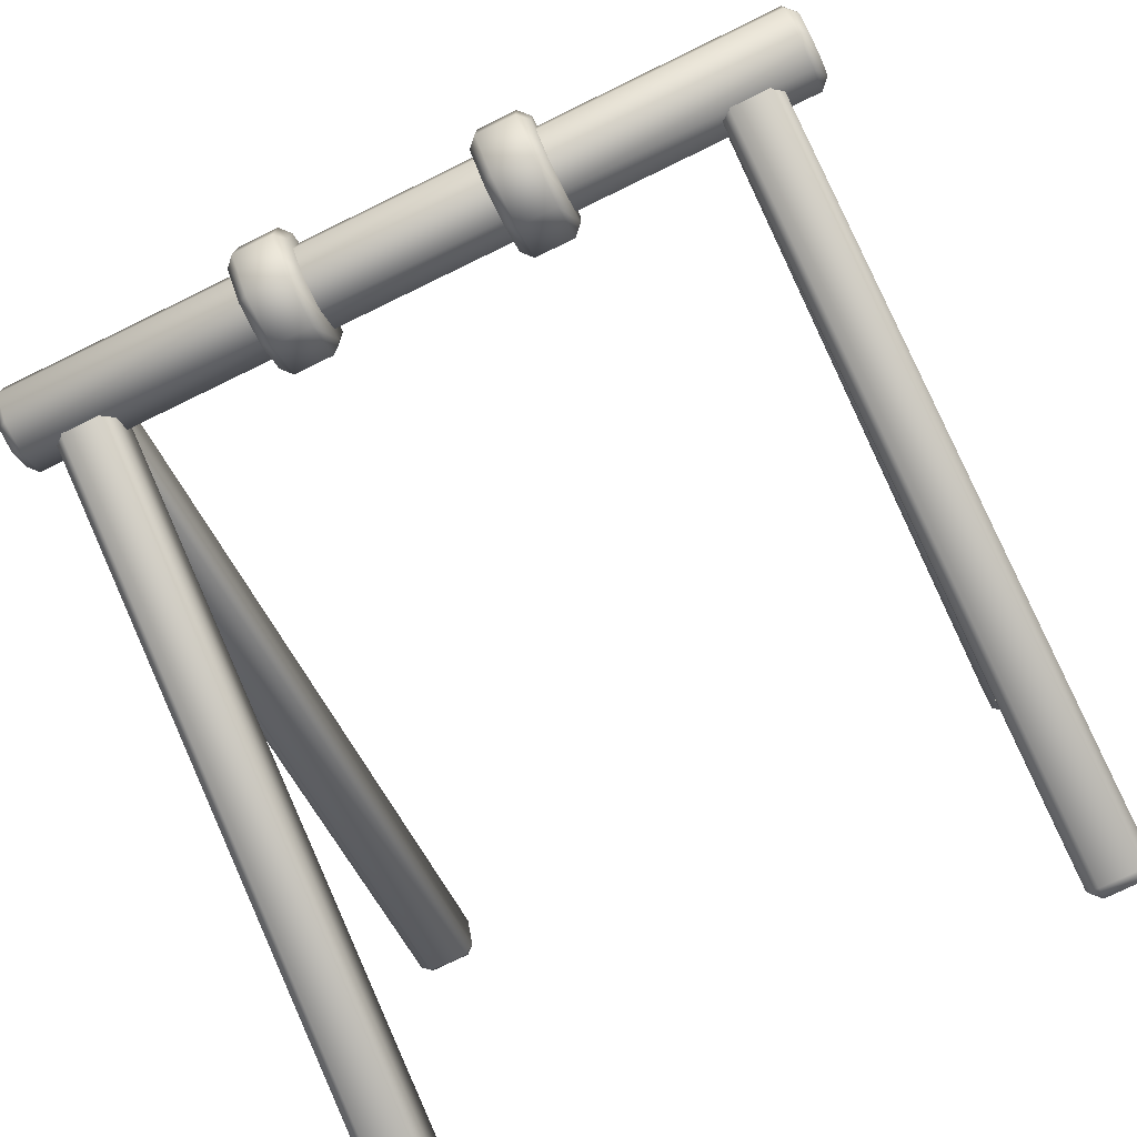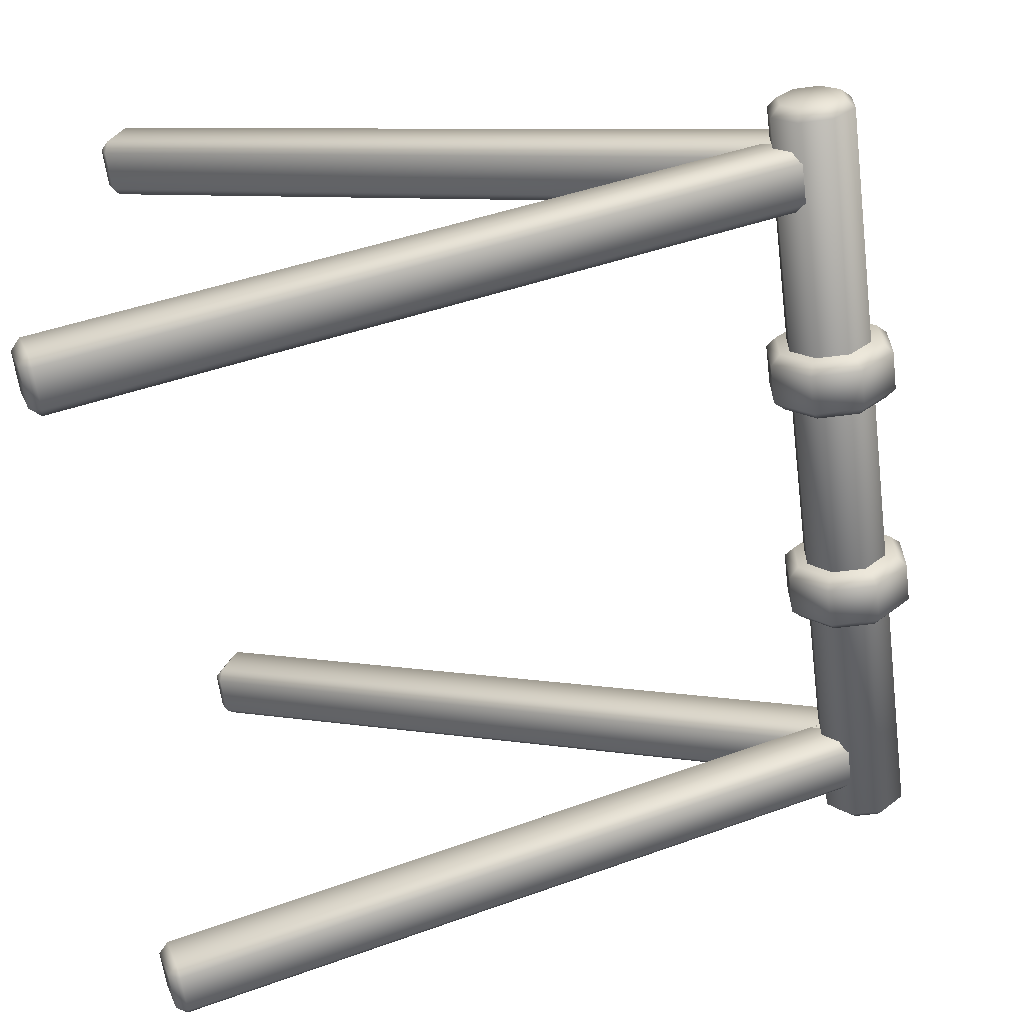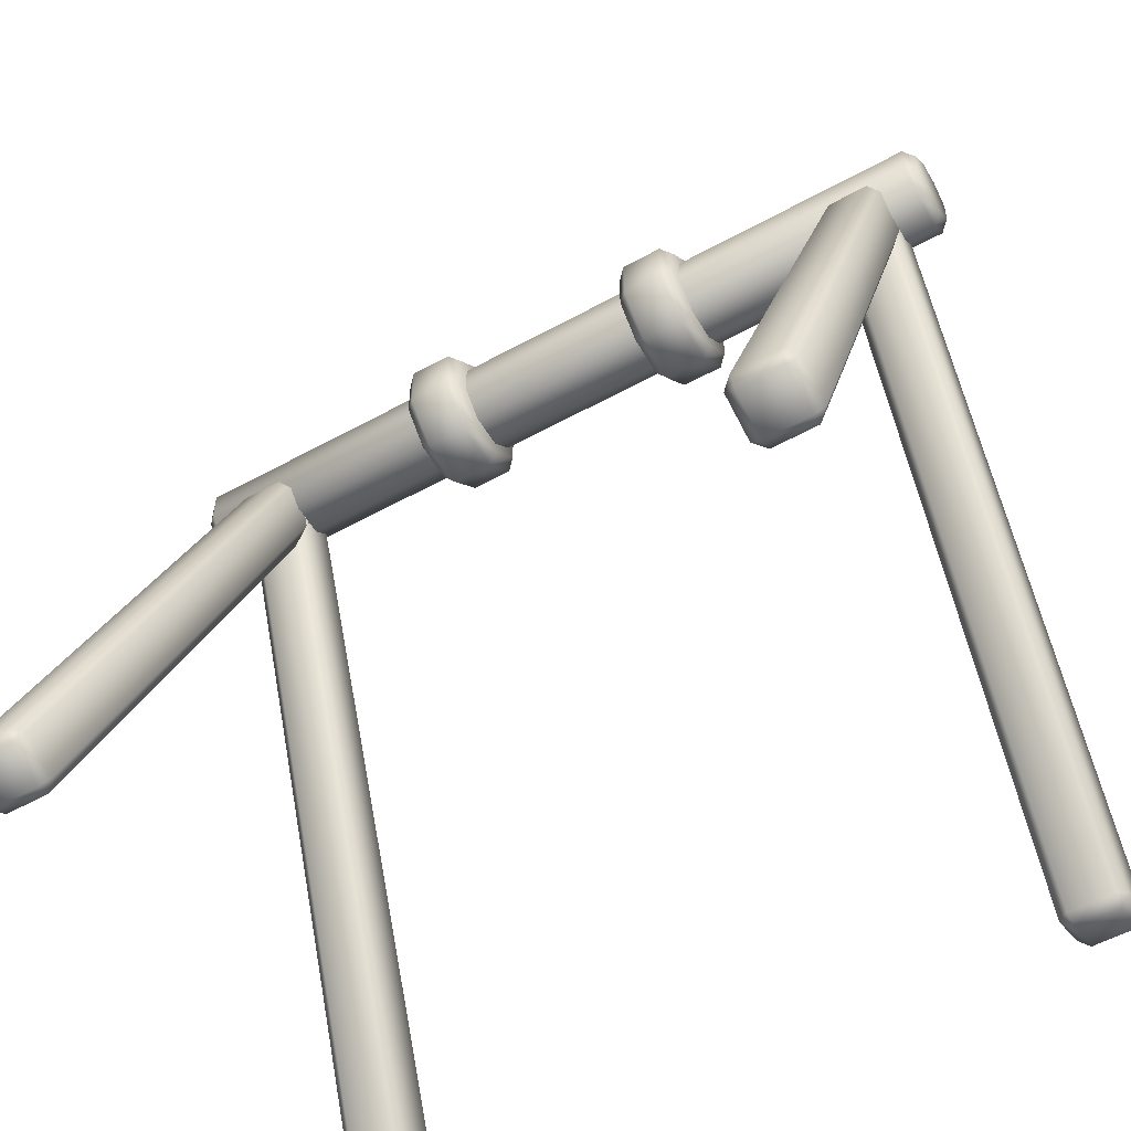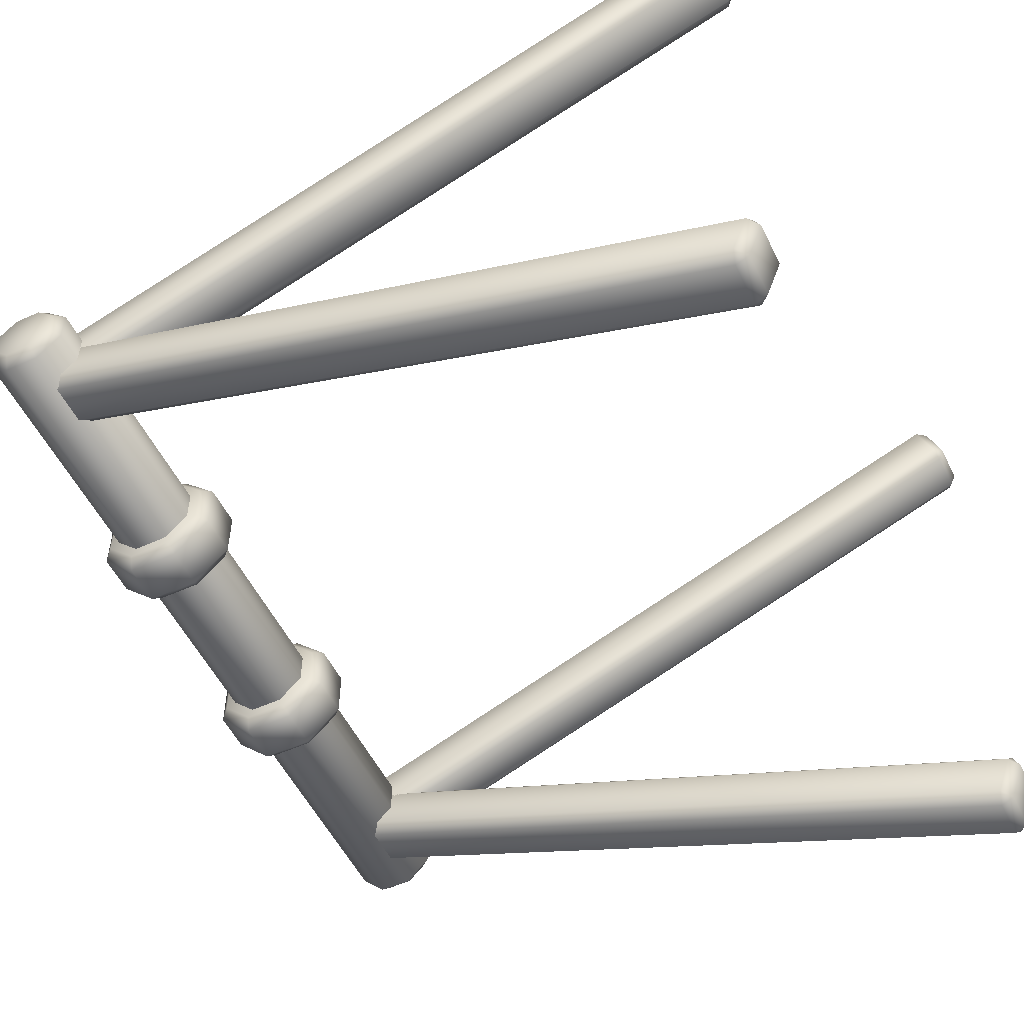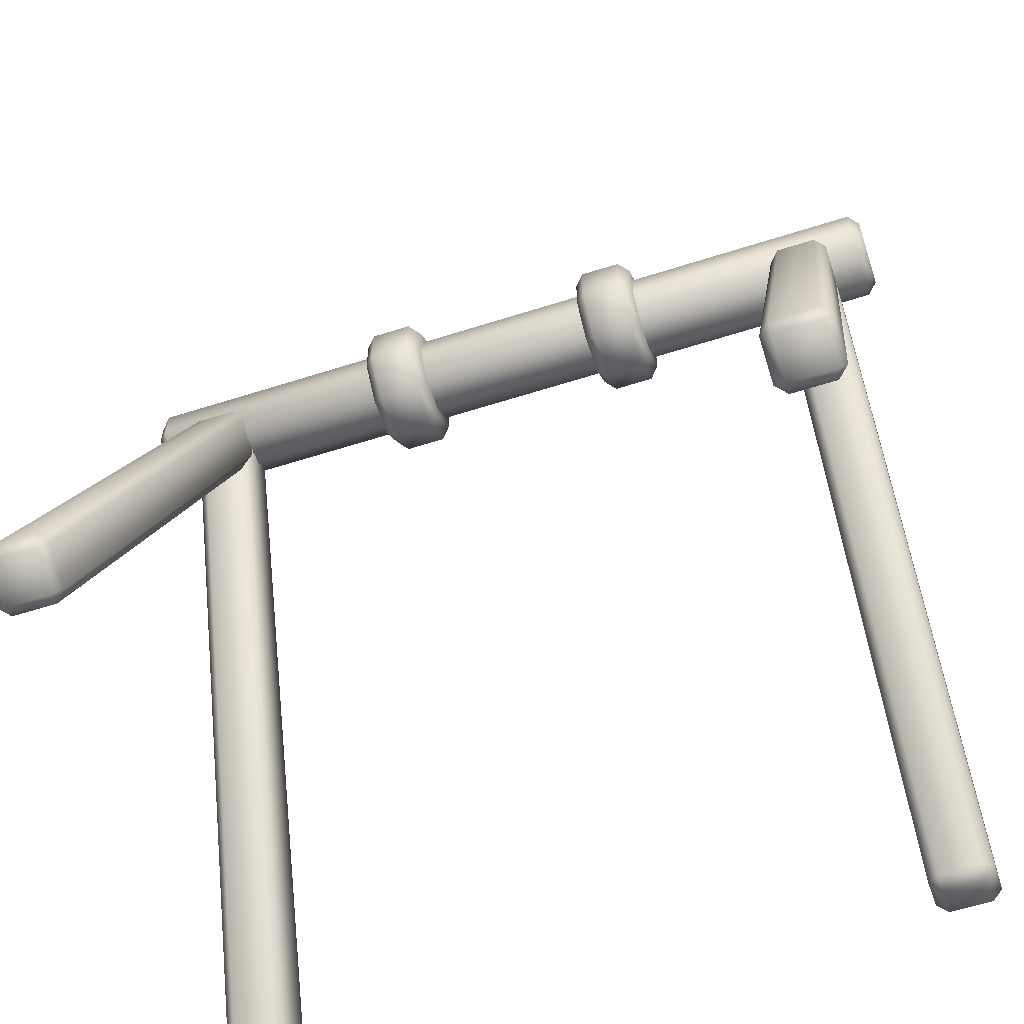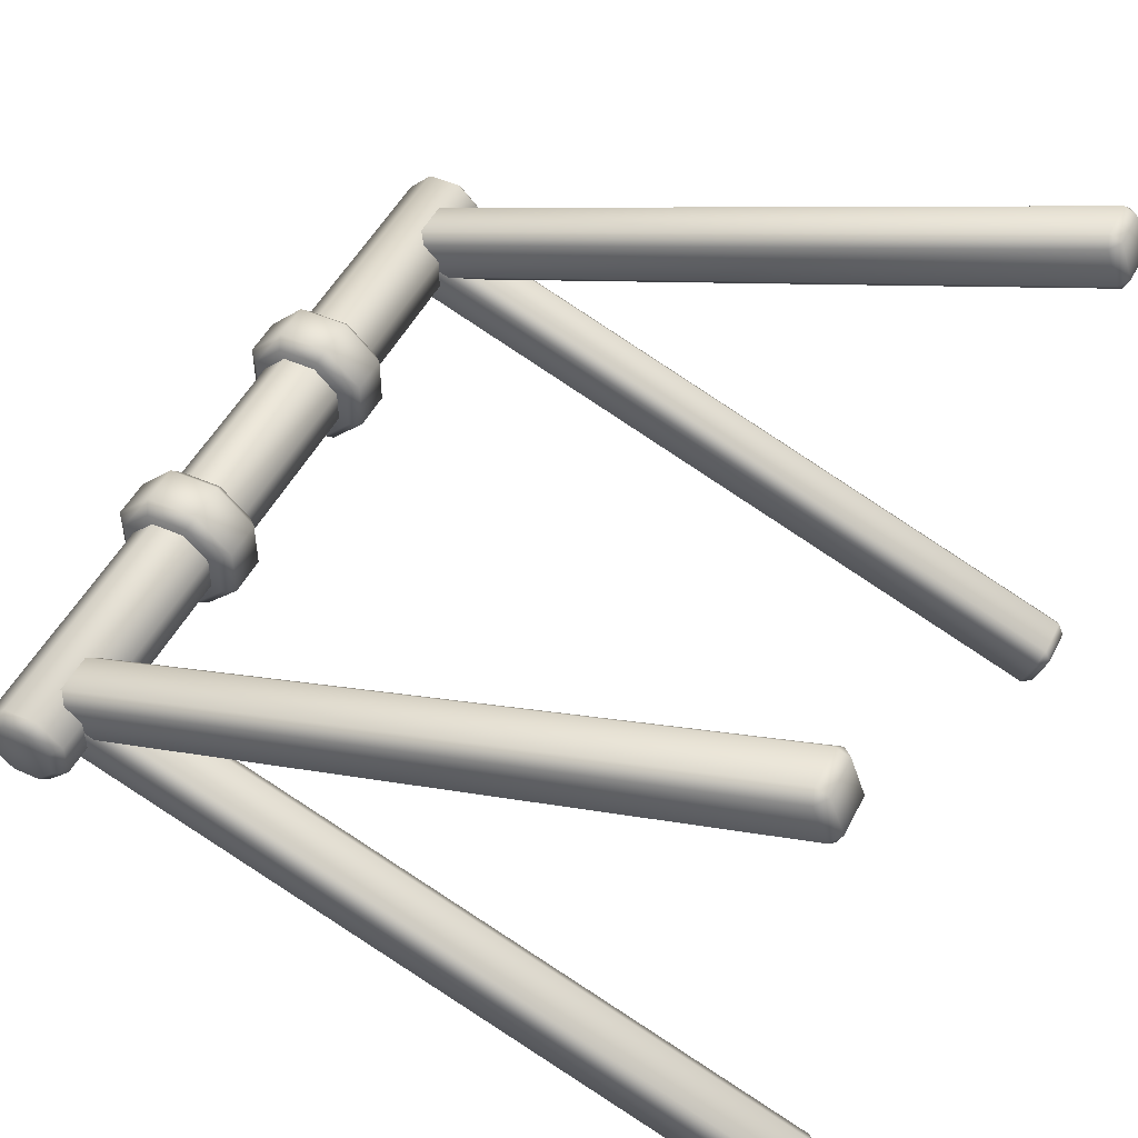
<metadata>
{"format":"obj","ext":"obj","renderer":"f3d","projection":"perspective","resolution":1024,"background":"white","views":[{"elev":-75.7,"azim":-154.1,"up":"+Z"},{"elev":-62.3,"azim":97.4,"up":"+Z"},{"elev":-54.9,"azim":30.2,"up":"+Y"},{"elev":-53.4,"azim":-64.3,"up":"+Z"},{"elev":-59.6,"azim":-161.8,"up":"+Y"},{"elev":48.8,"azim":-63.9,"up":"+Z"}]}
</metadata>
<code>
o swing_B_small
v -2 3.607 0
v -1.95 3.525 -0.2
v 2 3.607 0
v 1.95 3.525 -0.2
v -1.95 3.407 -0.08284
v 1.95 3.407 -0.08284
v -1.95 3.407 0.08284
v 1.95 3.407 0.08284
v -1.95 3.525 0.2
v 1.95 3.525 0.2
v -1.95 3.69 0.2
v 1.95 3.69 0.2
v -1.95 3.807 0.08284
v 1.95 3.807 0.08284
v -1.95 3.807 -0.08284
v 1.95 3.807 -0.08284
v -1.95 3.69 -0.2
v 1.95 3.69 -0.2
v 2 3.545 -0.15
v 2 3.457 -0.06213
v 2 3.457 0.06213
v 2 3.545 0.15
v 2 3.67 0.15
v 2 3.757 0.06213
v 2 3.757 -0.06213
v 2 3.67 -0.15
v -2 3.457 -0.06213
v -2 3.545 -0.15
v -2 3.457 0.06213
v -2 3.545 0.15
v -2 3.67 0.15
v -2 3.757 0.06213
v -2 3.757 -0.06213
v -2 3.67 -0.15
v -1.75 0.0342 1.503
v -1.75 0.09814 1.532
v -1.8 0.08104 1.485
v -1.75 3.663 0.1494
v -1.8 3.646 0.1024
v -1.75 -0.0342 1.315
v -1.8 0.01263 1.298
v -1.75 -0.00447 1.251
v -1.75 3.561 -0.1325
v -1.8 3.578 -0.0855
v -1.55 0.0342 1.503
v -1.5 0.08104 1.485
v -1.55 0.09814 1.532
v -1.55 3.663 0.1494
v -1.5 3.646 0.1024
v -1.55 -0.0342 1.315
v -1.55 -0.00447 1.251
v -1.5 0.01263 1.298
v -1.5 3.578 -0.0855
v -1.55 3.561 -0.1325
v 1.55 0.0342 1.503
v 1.55 0.09814 1.532
v 1.5 0.08104 1.485
v 1.55 3.663 0.1494
v 1.5 3.646 0.1024
v 1.55 -0.0342 1.315
v 1.5 0.01263 1.298
v 1.55 -0.00447 1.251
v 1.55 3.561 -0.1325
v 1.5 3.578 -0.0855
v 1.75 0.0342 1.503
v 1.8 0.08104 1.485
v 1.75 0.09814 1.532
v 1.75 3.663 0.1494
v 1.8 3.646 0.1024
v 1.75 -0.0342 1.315
v 1.75 -0.00447 1.251
v 1.8 0.01263 1.298
v 1.8 3.578 -0.0855
v 1.75 3.561 -0.1325
v 1.75 0.0342 -1.503
v 1.75 0.09814 -1.532
v 1.8 0.08104 -1.485
v 1.75 3.663 -0.1494
v 1.8 3.646 -0.1024
v 1.75 -0.0342 -1.315
v 1.8 0.01263 -1.298
v 1.75 -0.00447 -1.251
v 1.75 3.561 0.1325
v 1.8 3.578 0.0855
v 1.55 0.0342 -1.503
v 1.5 0.08104 -1.485
v 1.55 0.09814 -1.532
v 1.55 3.663 -0.1494
v 1.5 3.646 -0.1024
v 1.55 -0.0342 -1.315
v 1.55 -0.00447 -1.251
v 1.5 0.01263 -1.298
v 1.5 3.578 0.0855
v 1.55 3.561 0.1325
v -1.55 0.0342 -1.503
v -1.55 0.09814 -1.532
v -1.5 0.08104 -1.485
v -1.55 3.663 -0.1494
v -1.5 3.646 -0.1024
v -1.55 -0.0342 -1.315
v -1.5 0.01263 -1.298
v -1.55 -0.00447 -1.251
v -1.55 3.561 0.1325
v -1.5 3.578 0.0855
v -1.75 0.0342 -1.503
v -1.8 0.08104 -1.485
v -1.75 0.09814 -1.532
v -1.75 3.663 -0.1494
v -1.8 3.646 -0.1024
v -1.75 -0.0342 -1.315
v -1.75 -0.00447 -1.251
v -1.8 0.01263 -1.298
v -1.8 3.578 0.0855
v -1.75 3.561 0.1325
v -0.75 3.607 0
v -0.45 3.607 0
v -0.75 3.504 -0.25
v -0.7 3.483 -0.3
v -0.7 3.307 -0.1243
v -0.75 3.357 -0.1036
v -0.45 3.357 -0.1036
v -0.5 3.307 -0.1243
v -0.5 3.483 -0.3
v -0.45 3.504 -0.25
v -0.7 3.307 0.1243
v -0.75 3.357 0.1036
v -0.45 3.357 0.1036
v -0.5 3.307 0.1243
v -0.7 3.483 0.3
v -0.75 3.504 0.25
v -0.45 3.504 0.25
v -0.5 3.483 0.3
v -0.7 3.732 0.3
v -0.75 3.711 0.25
v -0.45 3.711 0.25
v -0.5 3.732 0.3
v -0.7 3.907 0.1243
v -0.75 3.857 0.1036
v -0.45 3.857 0.1036
v -0.5 3.907 0.1243
v -0.7 3.907 -0.1243
v -0.75 3.857 -0.1036
v -0.45 3.857 -0.1036
v -0.5 3.907 -0.1243
v -0.7 3.732 -0.3
v -0.75 3.711 -0.25
v -0.45 3.711 -0.25
v -0.5 3.732 -0.3
v 0.45 3.607 0
v 0.75 3.607 0
v 0.75 3.357 -0.1036
v 0.7 3.307 -0.1243
v 0.7 3.483 -0.3
v 0.75 3.504 -0.25
v 0.75 3.357 0.1036
v 0.7 3.307 0.1243
v 0.75 3.504 0.25
v 0.7 3.483 0.3
v 0.75 3.711 0.25
v 0.7 3.732 0.3
v 0.75 3.857 0.1036
v 0.7 3.907 0.1243
v 0.75 3.857 -0.1036
v 0.7 3.907 -0.1243
v 0.75 3.711 -0.25
v 0.7 3.732 -0.3
v 0.45 3.504 -0.25
v 0.5 3.483 -0.3
v 0.5 3.307 -0.1243
v 0.45 3.357 -0.1036
v 0.5 3.307 0.1243
v 0.45 3.357 0.1036
v 0.5 3.483 0.3
v 0.45 3.504 0.25
v 0.5 3.732 0.3
v 0.45 3.711 0.25
v 0.5 3.907 0.1243
v 0.45 3.857 0.1036
v 0.5 3.907 -0.1243
v 0.45 3.857 -0.1036
v 0.5 3.732 -0.3
v 0.45 3.711 -0.25
f 17 18 4 2
f 7 8 10 9
f 9 10 12 11
f 11 12 14 13
f 13 14 16 15
f 15 16 18 17
f 5 6 8 7
f 2 4 6 5
f 2 5 27 28
f 6 4 19 20
f 5 7 29 27
f 8 6 20 21
f 7 9 30 29
f 10 8 21 22
f 9 11 31 30
f 12 10 22 23
f 11 13 32 31
f 14 12 23 24
f 13 15 33 32
f 16 14 24 25
f 15 17 34 33
f 18 16 25 26
f 17 2 28 34
f 4 18 26 19
f 3 20 19
f 3 21 20
f 3 22 21
f 3 23 22
f 3 24 23
f 3 25 24
f 3 26 25
f 3 19 26
f 1 28 27
f 1 27 29
f 1 29 30
f 1 30 31
f 1 31 32
f 1 32 33
f 1 33 34
f 1 34 28
f 47 48 38 36
f 52 53 49 46
f 60 70 65 55
f 37 39 44 41
f 42 43 54 51
f 67 68 58 56
f 72 73 69 66
f 57 59 64 61
f 62 63 74 71
f 35 36 37
f 40 41 42
f 45 46 47
f 50 51 52
f 55 56 57
f 60 61 62
f 65 66 67
f 70 71 72
f 40 35 37 41
f 36 38 39 37
f 43 42 41 44
f 50 40 42 51
f 53 52 51 54
f 45 50 52 46
f 48 47 46 49
f 35 45 47 36
f 60 55 57 61
f 56 58 59 57
f 63 62 61 64
f 70 60 62 71
f 73 72 71 74
f 65 70 72 66
f 68 67 66 69
f 55 65 67 56
f 40 50 45 35
f 87 88 78 76
f 92 93 89 86
f 100 110 105 95
f 77 79 84 81
f 82 83 94 91
f 107 108 98 96
f 112 113 109 106
f 97 99 104 101
f 102 103 114 111
f 75 76 77
f 80 81 82
f 85 86 87
f 90 91 92
f 95 96 97
f 100 101 102
f 105 106 107
f 110 111 112
f 80 75 77 81
f 76 78 79 77
f 83 82 81 84
f 90 80 82 91
f 93 92 91 94
f 85 90 92 86
f 88 87 86 89
f 75 85 87 76
f 100 95 97 101
f 96 98 99 97
f 103 102 101 104
f 110 100 102 111
f 113 112 111 114
f 105 110 112 106
f 108 107 106 109
f 95 105 107 96
f 80 90 85 75
f 145 148 123 118
f 115 120 126
f 115 126 130
f 115 130 134
f 115 134 138
f 115 138 142
f 115 142 146
f 115 146 117
f 118 123 122 119
f 116 127 121
f 116 121 124
f 116 124 147
f 116 131 127
f 129 132 136 133
f 116 135 131
f 133 136 140 137
f 116 139 135
f 137 140 144 141
f 116 143 139
f 141 144 148 145
f 116 147 143
f 119 122 128 125
f 125 128 132 129
f 118 119 120 117
f 122 123 124 121
f 119 125 126 120
f 128 122 121 127
f 125 129 130 126
f 132 128 127 131
f 129 133 134 130
f 136 132 131 135
f 133 137 138 134
f 140 136 135 139
f 137 141 142 138
f 144 140 139 143
f 141 145 146 142
f 148 144 143 147
f 145 118 117 146
f 123 148 147 124
f 115 117 120
f 169 152 156 171
f 150 155 151
f 150 157 155
f 150 159 157
f 150 161 159
f 150 163 161
f 150 165 163
f 150 154 165
f 168 153 152 169
f 181 166 153 168
f 173 158 160 175
f 175 160 162 177
f 177 162 164 179
f 179 164 166 181
f 149 167 170
f 171 156 158 173
f 149 182 167
f 149 172 174
f 149 174 176
f 149 176 178
f 149 178 180
f 149 180 182
f 149 170 172
f 168 169 170 167
f 152 153 154 151
f 169 171 172 170
f 156 152 151 155
f 171 173 174 172
f 158 156 155 157
f 173 175 176 174
f 160 158 157 159
f 175 177 178 176
f 162 160 159 161
f 177 179 180 178
f 164 162 161 163
f 179 181 182 180
f 166 164 163 165
f 181 168 167 182
f 153 166 165 154
f 150 151 154

</code>
